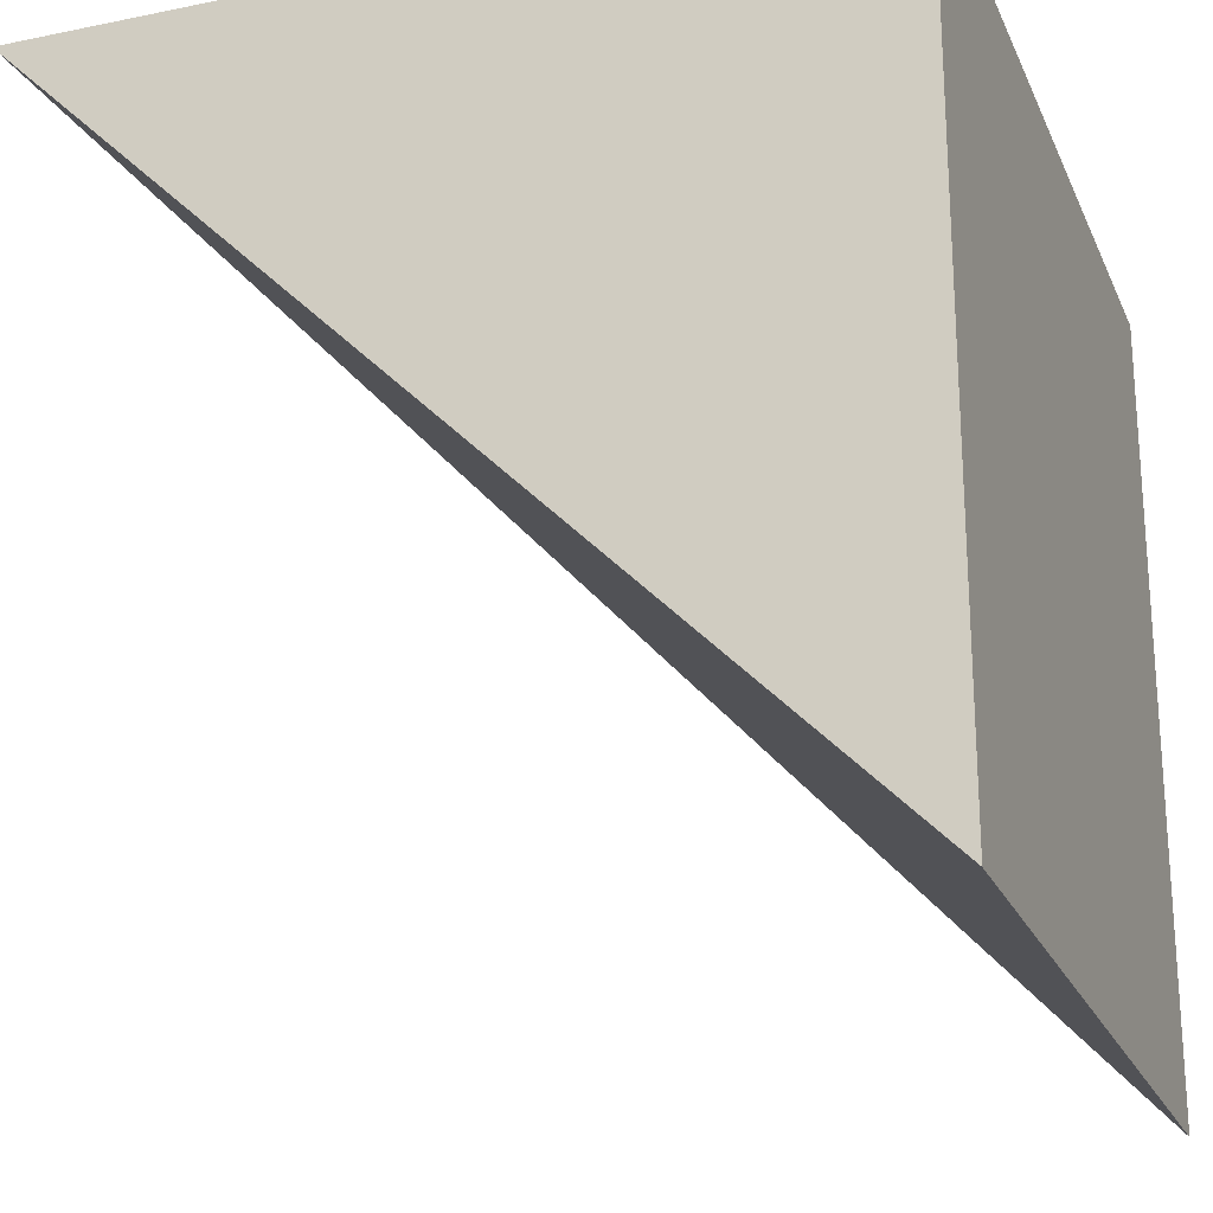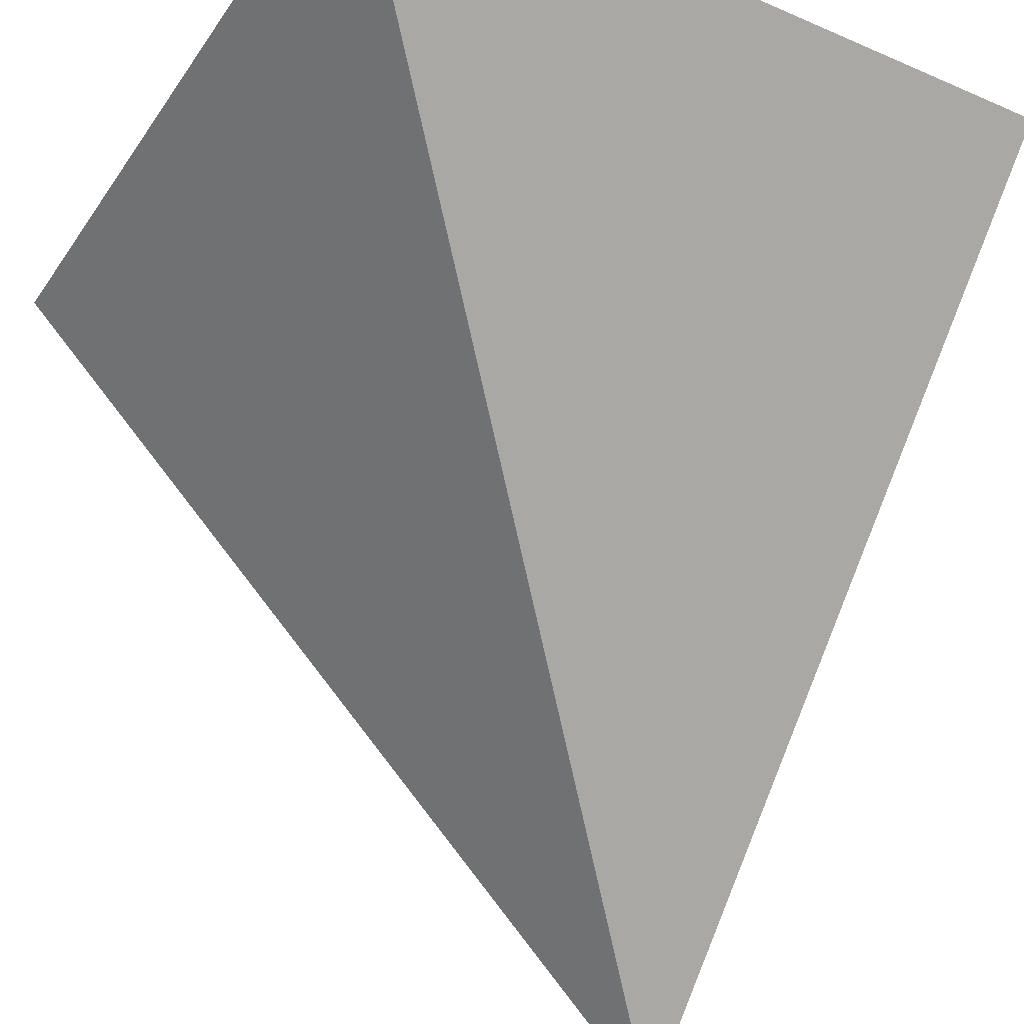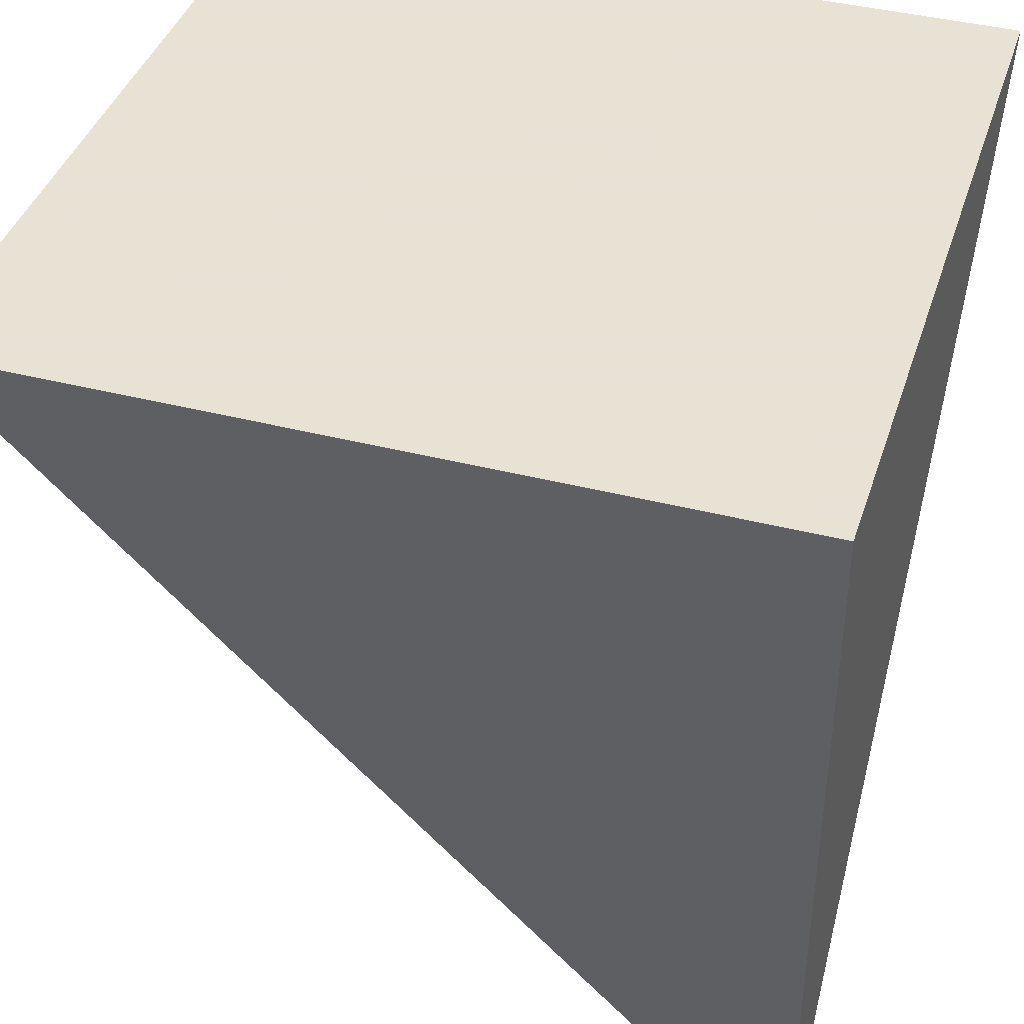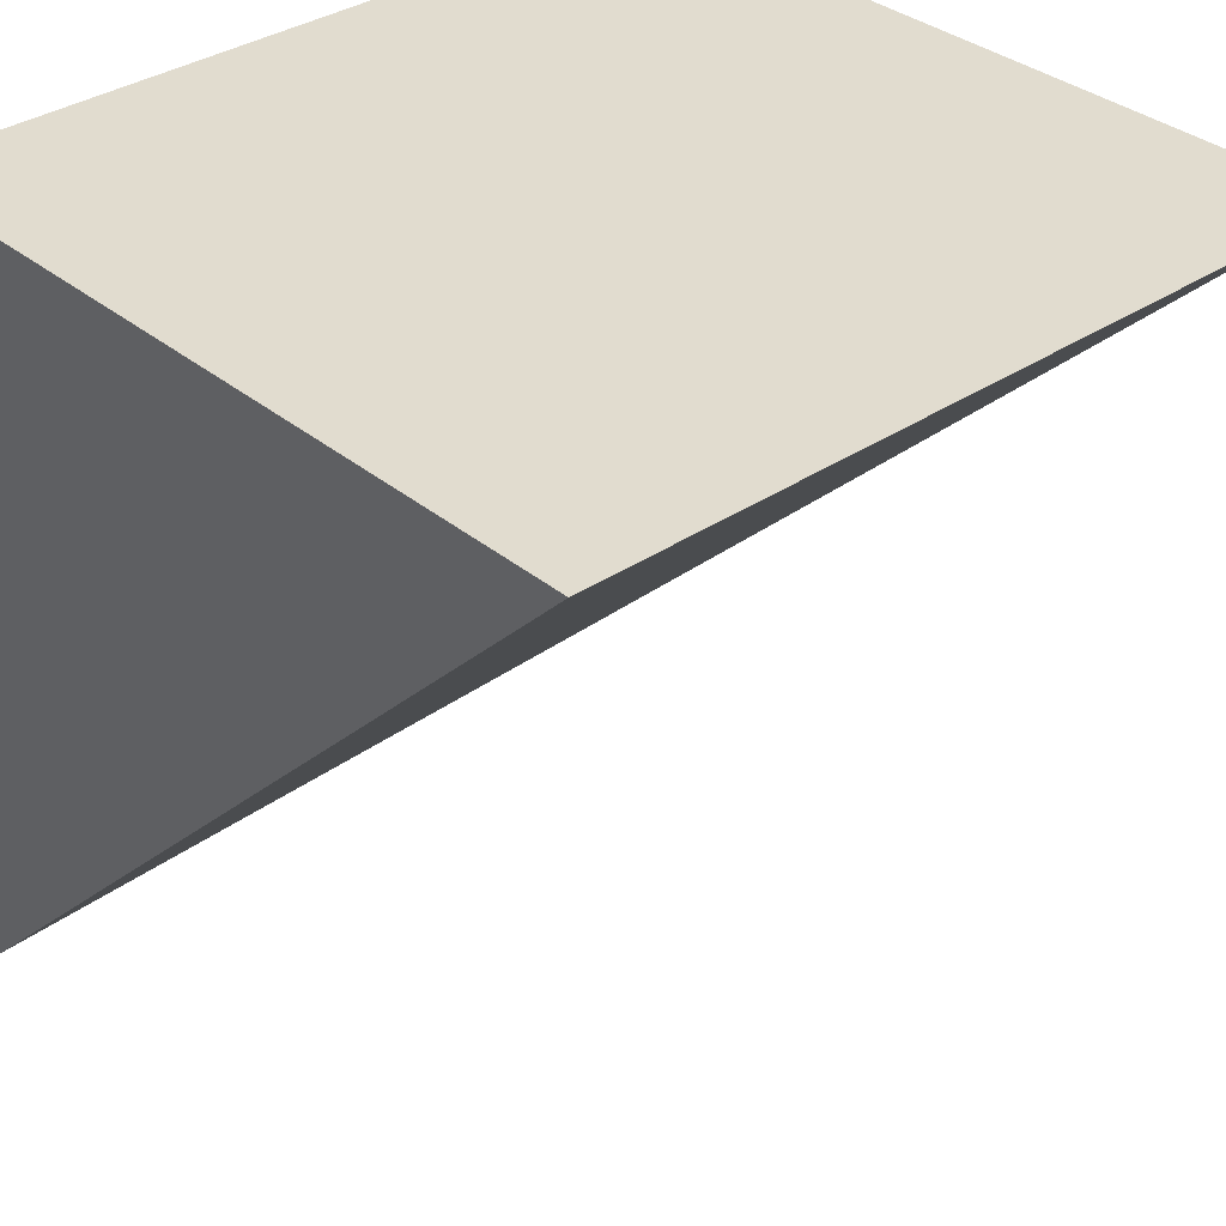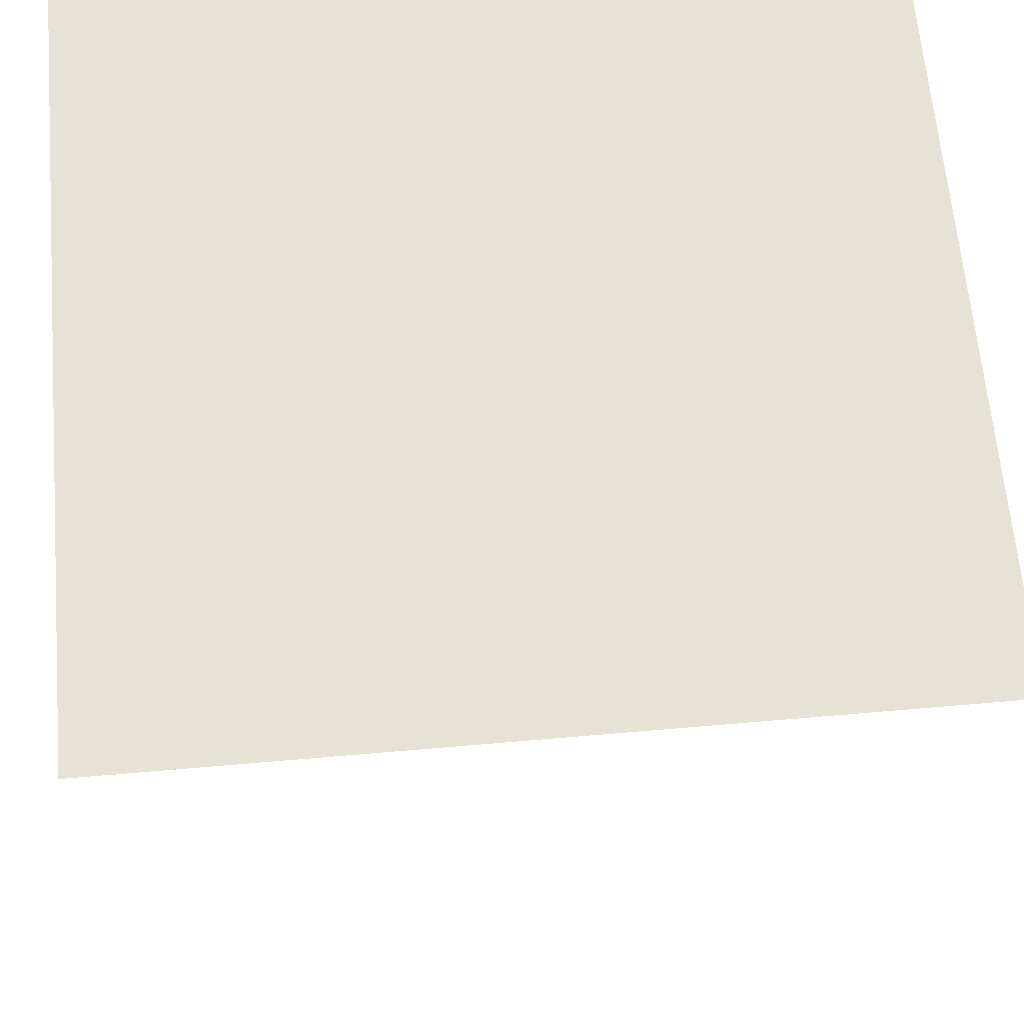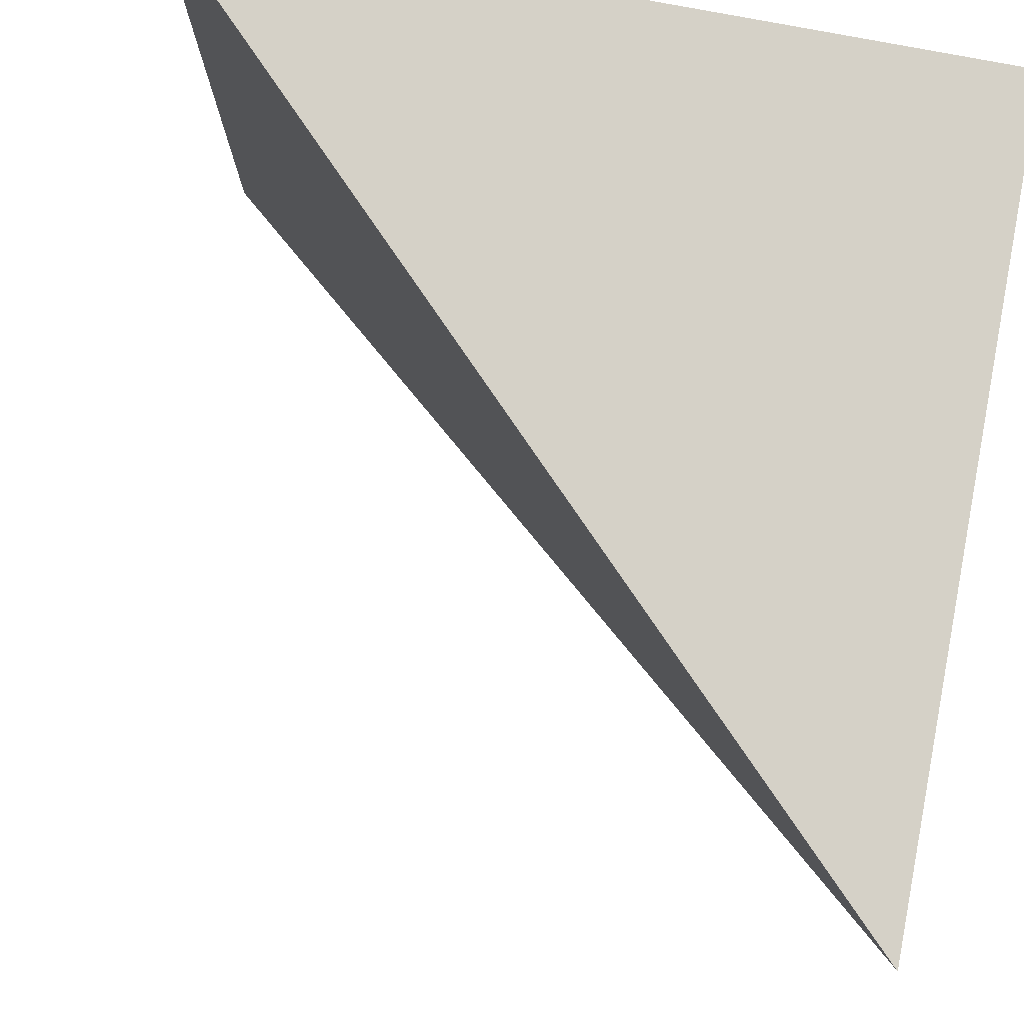
<metadata>
{"format":"obj","ext":"obj","renderer":"f3d","projection":"perspective","resolution":1024,"background":"white","views":[{"elev":-22.9,"azim":109.3,"up":"+Z"},{"elev":-35.5,"azim":-119.7,"up":"+Y"},{"elev":40.6,"azim":17.4,"up":"+Y"},{"elev":34.5,"azim":137.8,"up":"+Y"},{"elev":64.0,"azim":-95.0,"up":"+Y"},{"elev":78.7,"azim":10.7,"up":"+Z"}]}
</metadata>
<code>
v 0.5 0.5 0.5
v 0.5 -0.5 0.5
v 0.5 0.5 -0.5
v -0.5 0.5 0.5
v -0.5 0.5 -0.5
f 1 2 3
f 3 4 1
f 4 3 5
f 1 4 2
f 4 5 2
f 3 2 5

</code>
